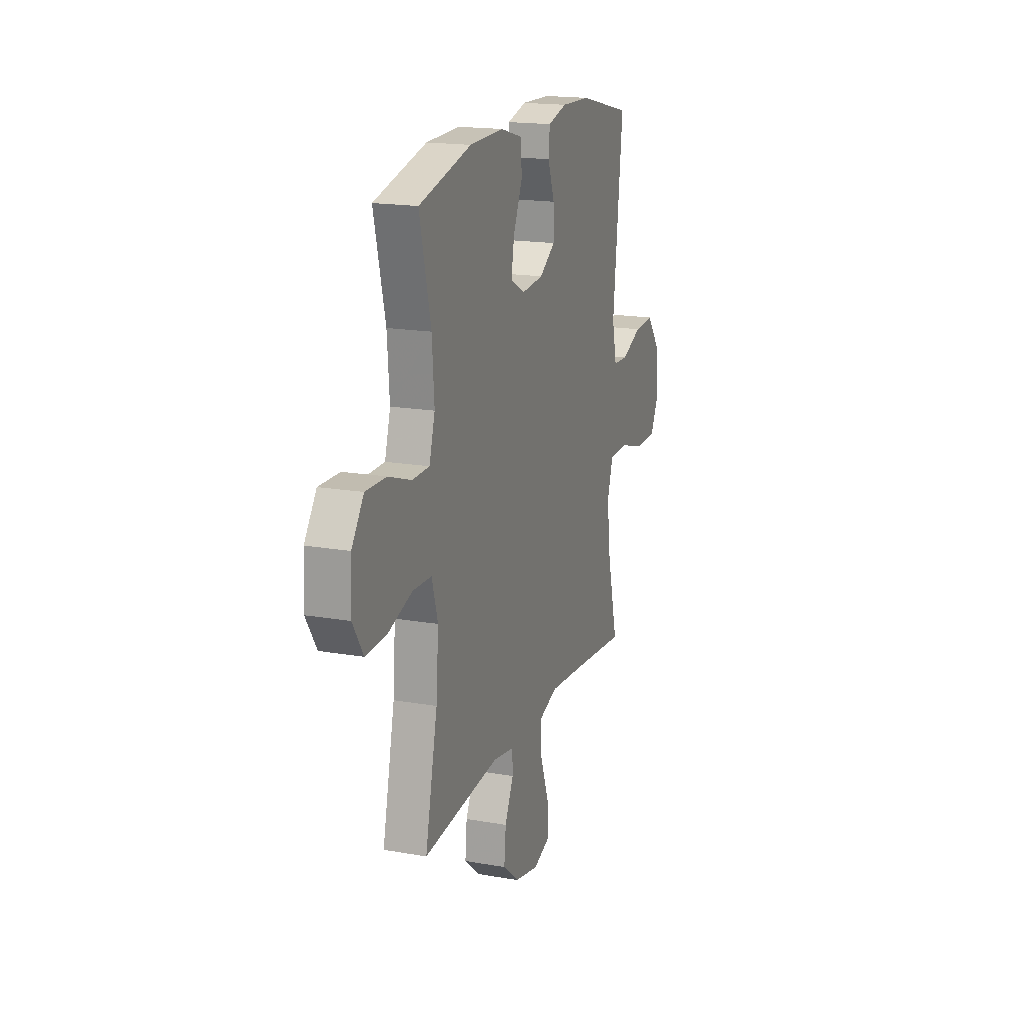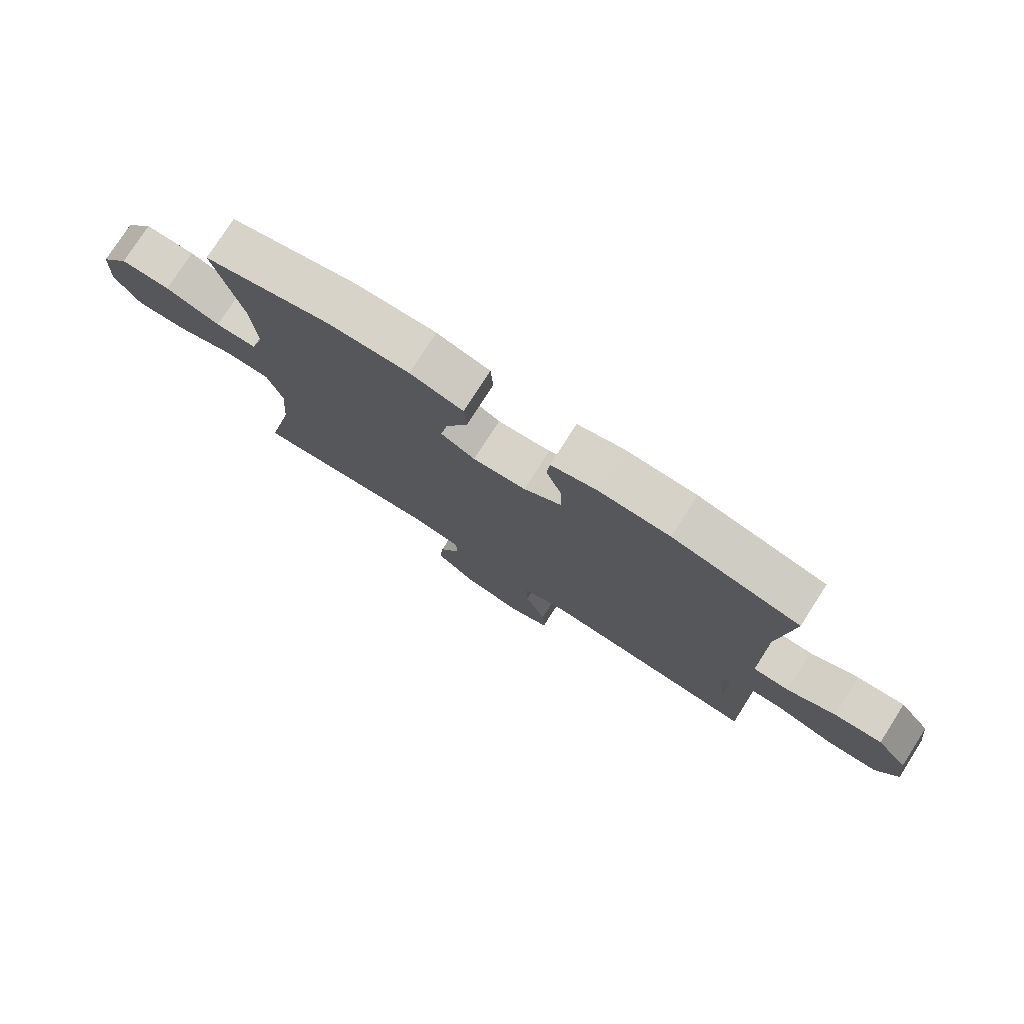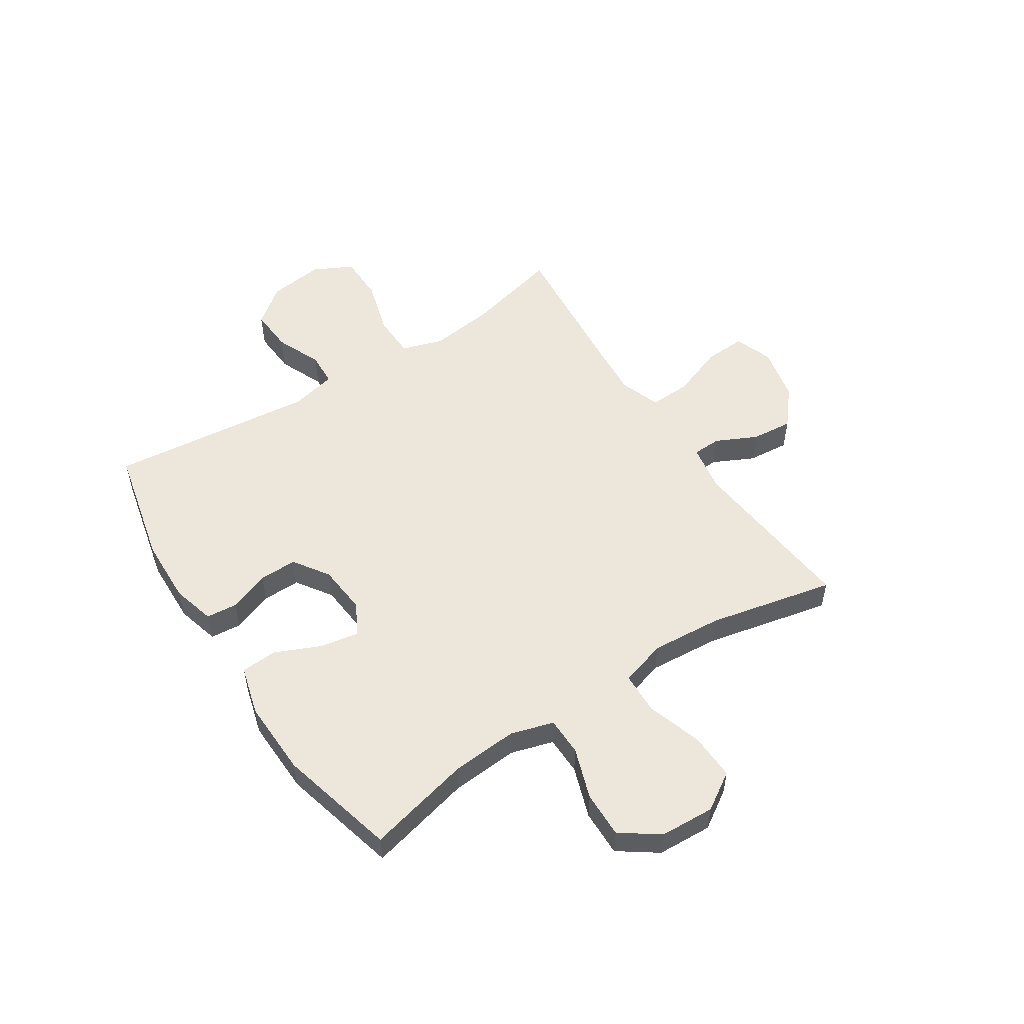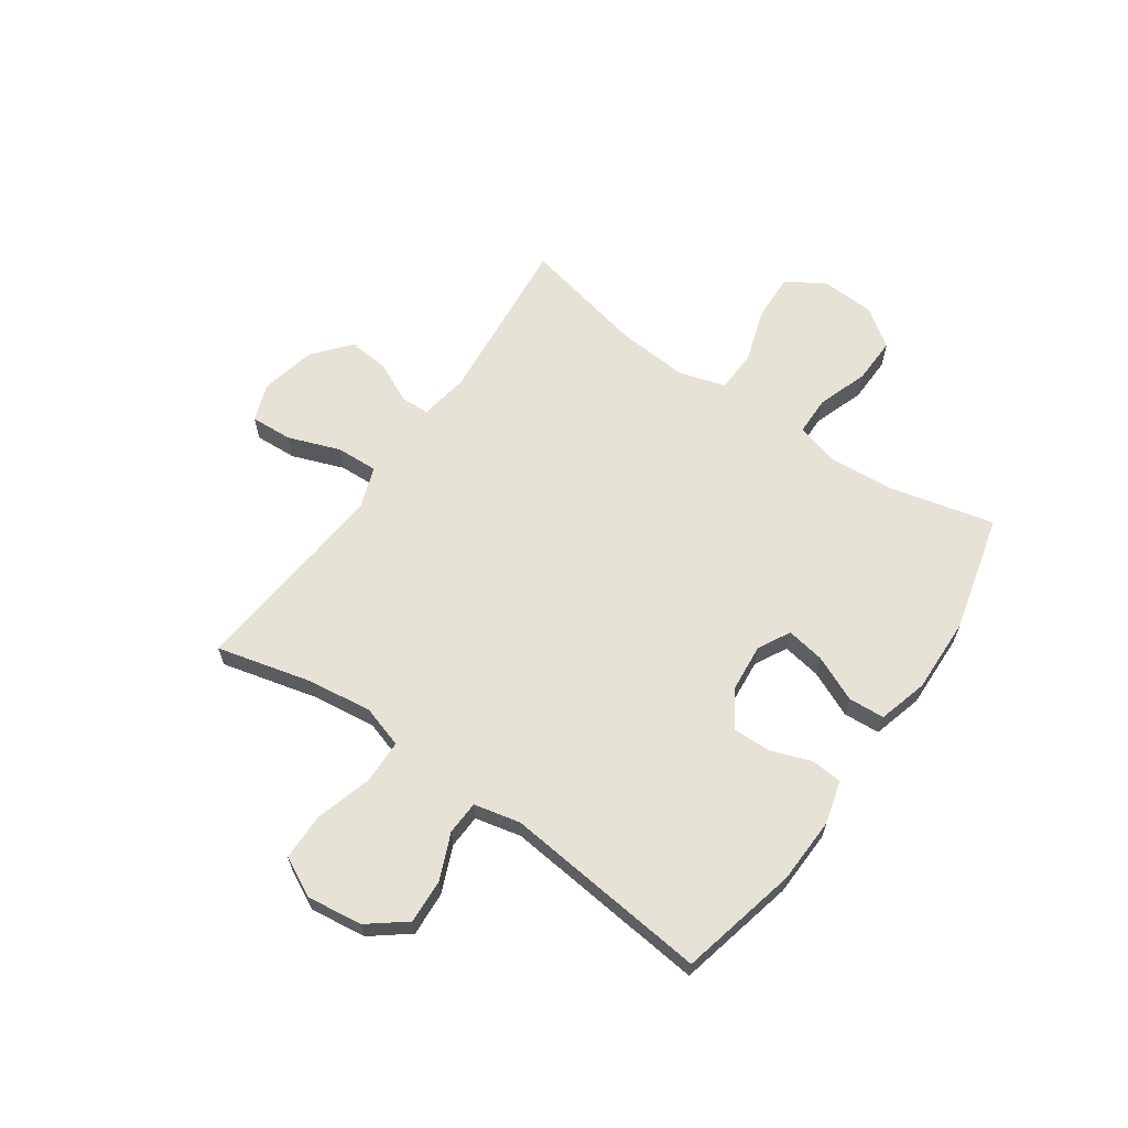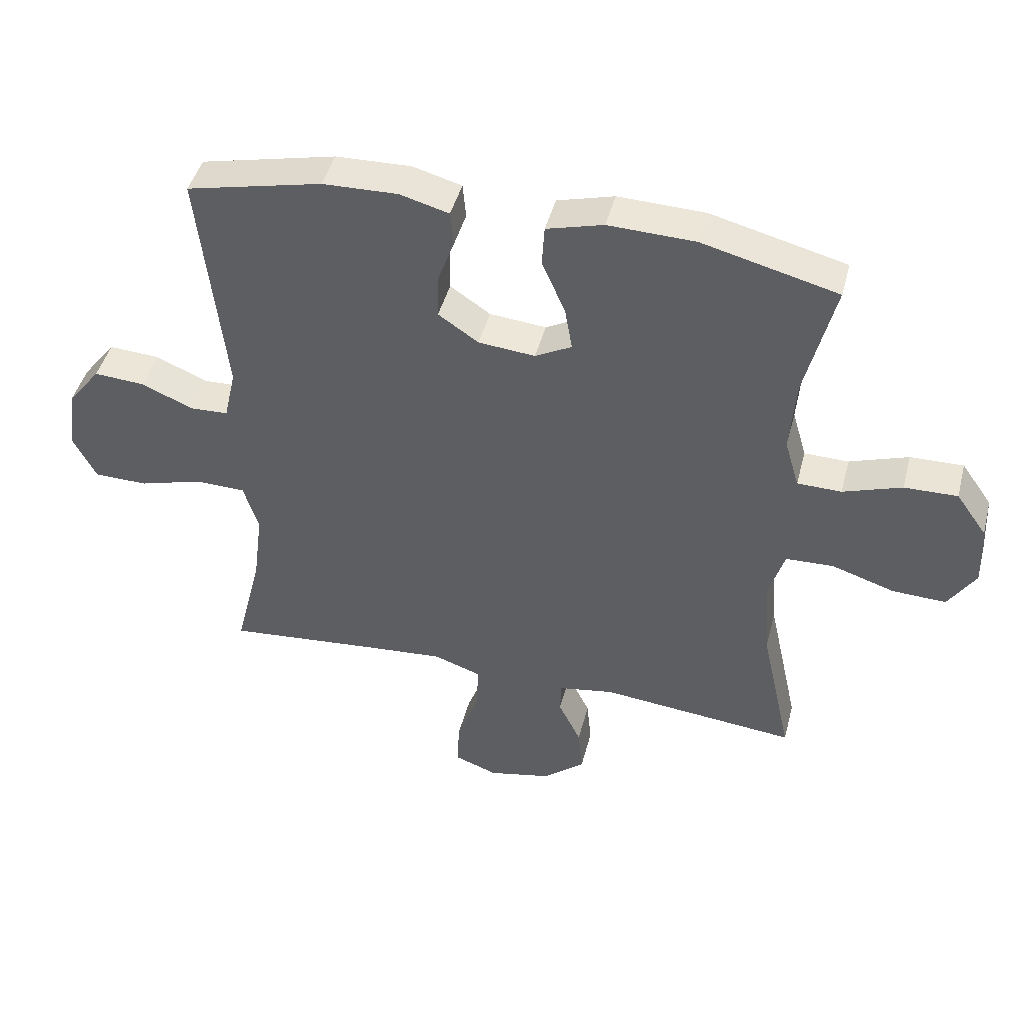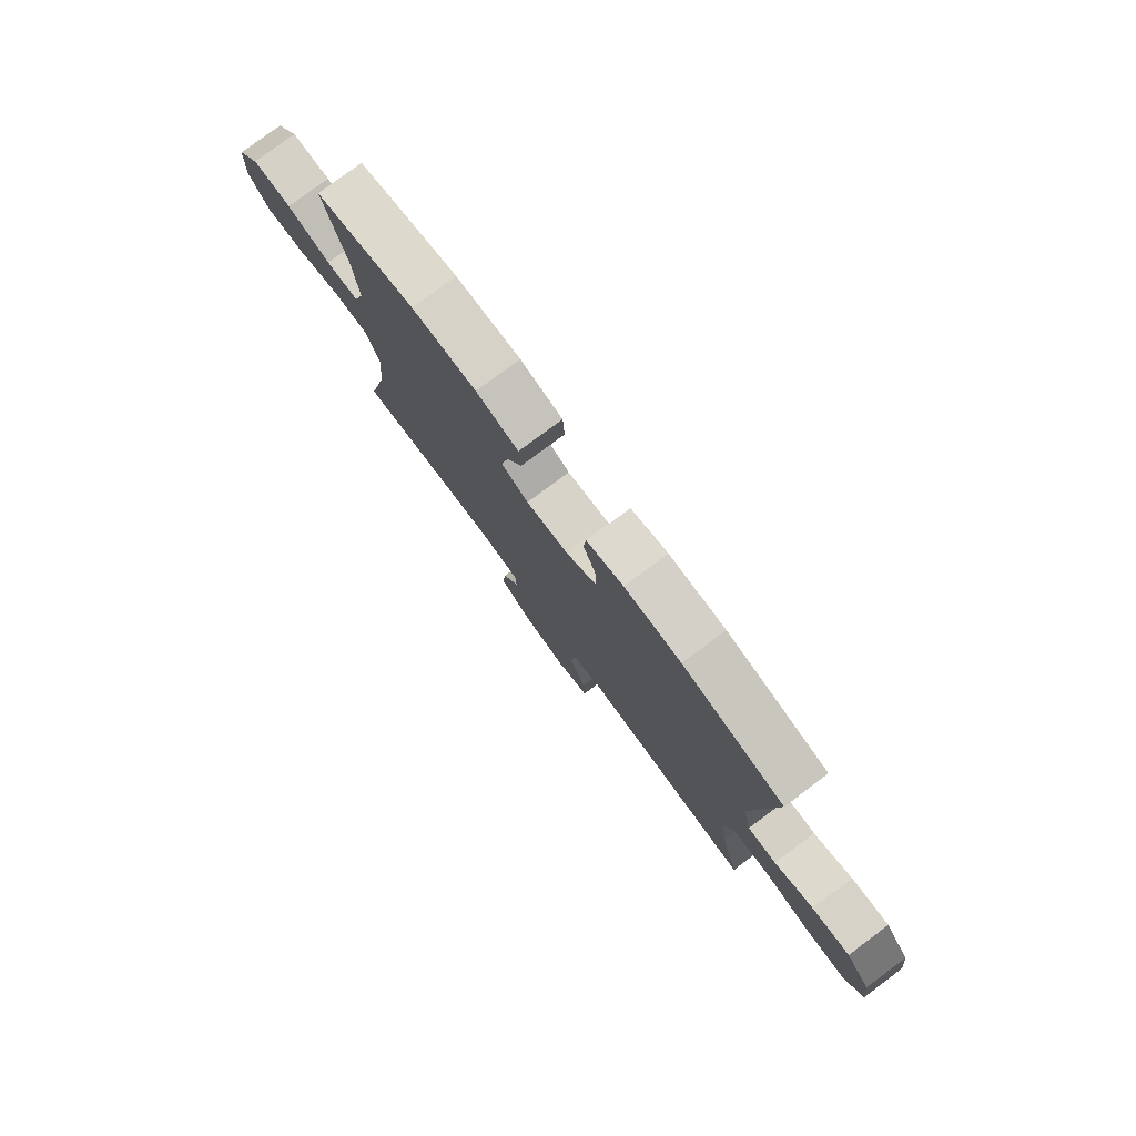
<metadata>
{"format":"obj","ext":"obj","renderer":"f3d","projection":"perspective","resolution":1024,"background":"white","views":[{"elev":17.7,"azim":109.1,"up":"+Z"},{"elev":77.3,"azim":-147.4,"up":"+Z"},{"elev":53.0,"azim":56.9,"up":"+Y"},{"elev":63.6,"azim":-55.2,"up":"+Y"},{"elev":45.1,"azim":14.5,"up":"+Z"},{"elev":78.9,"azim":-126.6,"up":"+Z"}]}
</metadata>
<code>
v 0.5 0.07 -0.5
v 0.187 0.07 -0.47
v 0.099 0.07 -0.485
v 0.097 0.07 -0.537
v 0.133 0.07 -0.611
v 0.14 0.07 -0.686
v 0.073 0.07 -0.742
v -0.027 0.07 -0.764
v -0.096 0.07 -0.739
v -0.092 0.07 -0.663
v -0.057 0.07 -0.568
v -0.054 0.07 -0.492
v -0.129 0.07 -0.466
v -0.248 0.07 -0.476
v -0.5 0.07 -0.5
v -0.457 0.07 -0.327
v -0.442 0.07 -0.21
v -0.466 0.07 -0.134
v -0.545 0.07 -0.132
v -0.648 0.07 -0.162
v -0.734 0.07 -0.161
v -0.77 0.07 -0.09
v -0.757 0.07 0.011
v -0.704 0.07 0.079
v -0.623 0.07 0.074
v -0.54 0.07 0.039
v -0.479 0.07 0.042
v -0.46 0.07 0.126
v -0.5 0.07 0.5
v -0.284 0.07 0.55
v -0.164 0.07 0.554
v -0.086 0.07 0.533
v -0.081 0.07 0.477
v -0.108 0.07 0.403
v -0.109 0.07 0.334
v -0.045 0.07 0.291
v 0.045 0.07 0.283
v 0.103 0.07 0.314
v 0.091 0.07 0.384
v 0.054 0.07 0.467
v 0.058 0.07 0.533
v 0.148 0.07 0.558
v 0.286 0.07 0.554
v 0.5 0.07 0.5
v 0.454 0.07 0.31
v 0.445 0.07 0.19
v 0.468 0.07 0.112
v 0.538 0.07 0.111
v 0.631 0.07 0.143
v 0.715 0.07 0.145
v 0.764 0.07 0.076
v 0.769 0.07 -0.023
v 0.726 0.07 -0.091
v 0.641 0.07 -0.088
v 0.541 0.07 -0.056
v 0.465 0.07 -0.059
v 0.44 0.07 -0.143
v 0.45 0.07 -0.272
v 0.5 0 -0.5
v 0.187 0 -0.47
v 0.099 0 -0.485
v 0.097 0 -0.537
v 0.133 0 -0.611
v 0.14 0 -0.686
v 0.073 0 -0.742
v -0.027 0 -0.764
v -0.096 0 -0.739
v -0.092 0 -0.663
v -0.057 0 -0.568
v -0.054 0 -0.492
v -0.129 0 -0.466
v -0.248 0 -0.476
v -0.5 0 -0.5
v -0.457 0 -0.327
v -0.442 0 -0.21
v -0.466 0 -0.134
v -0.545 0 -0.132
v -0.648 0 -0.162
v -0.734 0 -0.161
v -0.77 0 -0.09
v -0.757 0 0.011
v -0.704 0 0.079
v -0.623 0 0.074
v -0.54 0 0.039
v -0.479 0 0.042
v -0.46 0 0.126
v -0.5 0 0.5
v -0.284 0 0.55
v -0.164 0 0.554
v -0.086 0 0.533
v -0.081 0 0.477
v -0.108 0 0.403
v -0.109 0 0.334
v -0.045 0 0.291
v 0.045 0 0.283
v 0.103 0 0.314
v 0.091 0 0.384
v 0.054 0 0.467
v 0.058 0 0.533
v 0.148 0 0.558
v 0.286 0 0.554
v 0.5 0 0.5
v 0.454 0 0.31
v 0.445 0 0.19
v 0.468 0 0.112
v 0.538 0 0.111
v 0.631 0 0.143
v 0.715 0 0.145
v 0.764 0 0.076
v 0.769 0 -0.023
v 0.726 0 -0.091
v 0.641 0 -0.088
v 0.541 0 -0.056
v 0.465 0 -0.059
v 0.44 0 -0.143
v 0.45 0 -0.272
f 53 54 55
f 52 53 55
f 51 52 55
f 50 51 55
f 49 50 55
f 48 49 55
f 47 48 55 56
f 46 47 56 57
f 43 44 45
f 42 43 45
f 41 42 45
f 40 41 45
f 39 40 45
f 38 39 45 46
f 37 38 46 57
f 32 33 34
f 31 32 34
f 30 31 34
f 29 30 34
f 28 29 34
f 27 28 34 35
f 24 25 26
f 23 24 26
f 22 23 26
f 21 22 26
f 20 21 26
f 19 20 26
f 18 19 26 27
f 27 35 36
f 18 27 36
f 17 18 36
f 14 15 16
f 37 57 58
f 36 37 58
f 17 36 58
f 16 17 58
f 14 16 58
f 13 14 58
f 9 10 11
f 8 9 11
f 7 8 11
f 6 7 11
f 5 6 11
f 4 5 11
f 58 1 2
f 58 2 3
f 13 58 3
f 12 13 3
f 3 4 11 12
f 113 112 111
f 113 111 110
f 113 110 109
f 113 109 108
f 113 108 107
f 113 107 106
f 114 113 106 105
f 115 114 105 104
f 103 102 101
f 103 101 100
f 103 100 99
f 103 99 98
f 103 98 97
f 104 103 97 96
f 115 104 96 95
f 92 91 90
f 92 90 89
f 92 89 88
f 92 88 87
f 92 87 86
f 93 92 86 85
f 84 83 82
f 84 82 81
f 84 81 80
f 84 80 79
f 84 79 78
f 84 78 77
f 85 84 77 76
f 94 93 85
f 94 85 76
f 94 76 75
f 74 73 72
f 116 115 95
f 116 95 94
f 116 94 75
f 116 75 74
f 116 74 72
f 116 72 71
f 69 68 67
f 69 67 66
f 69 66 65
f 69 65 64
f 69 64 63
f 69 63 62
f 60 59 116
f 61 60 116
f 61 116 71
f 61 71 70
f 70 69 62 61
f 1 59 60 2
f 2 60 61 3
f 3 61 62 4
f 4 62 63 5
f 5 63 64 6
f 6 64 65 7
f 7 65 66 8
f 8 66 67 9
f 9 67 68 10
f 10 68 69 11
f 11 69 70 12
f 12 70 71 13
f 13 71 72 14
f 14 72 73 15
f 15 73 74 16
f 16 74 75 17
f 17 75 76 18
f 18 76 77 19
f 19 77 78 20
f 20 78 79 21
f 21 79 80 22
f 22 80 81 23
f 23 81 82 24
f 24 82 83 25
f 25 83 84 26
f 26 84 85 27
f 27 85 86 28
f 28 86 87 29
f 29 87 88 30
f 30 88 89 31
f 31 89 90 32
f 32 90 91 33
f 33 91 92 34
f 34 92 93 35
f 35 93 94 36
f 36 94 95 37
f 37 95 96 38
f 38 96 97 39
f 39 97 98 40
f 40 98 99 41
f 41 99 100 42
f 42 100 101 43
f 43 101 102 44
f 44 102 103 45
f 45 103 104 46
f 46 104 105 47
f 47 105 106 48
f 48 106 107 49
f 49 107 108 50
f 50 108 109 51
f 51 109 110 52
f 52 110 111 53
f 53 111 112 54
f 54 112 113 55
f 55 113 114 56
f 56 114 115 57
f 57 115 116 58
f 58 116 59 1

</code>
